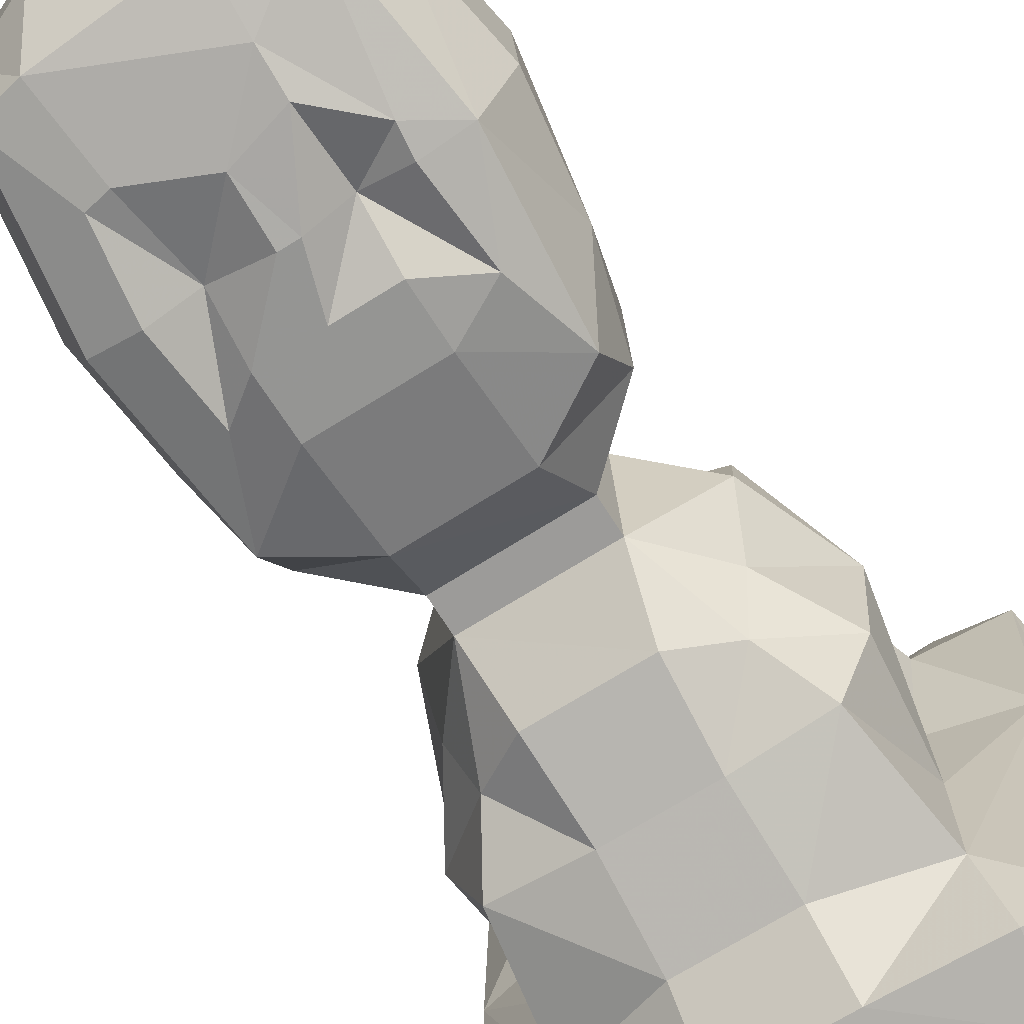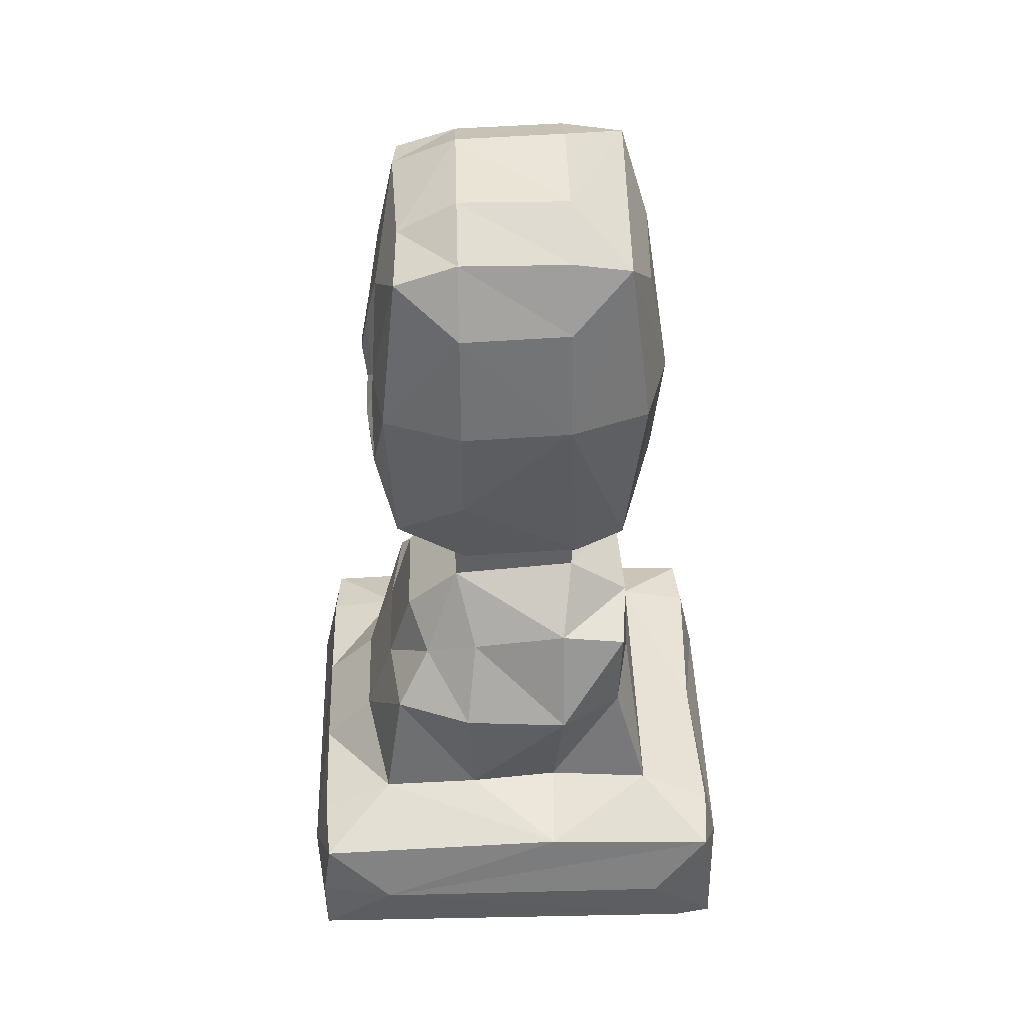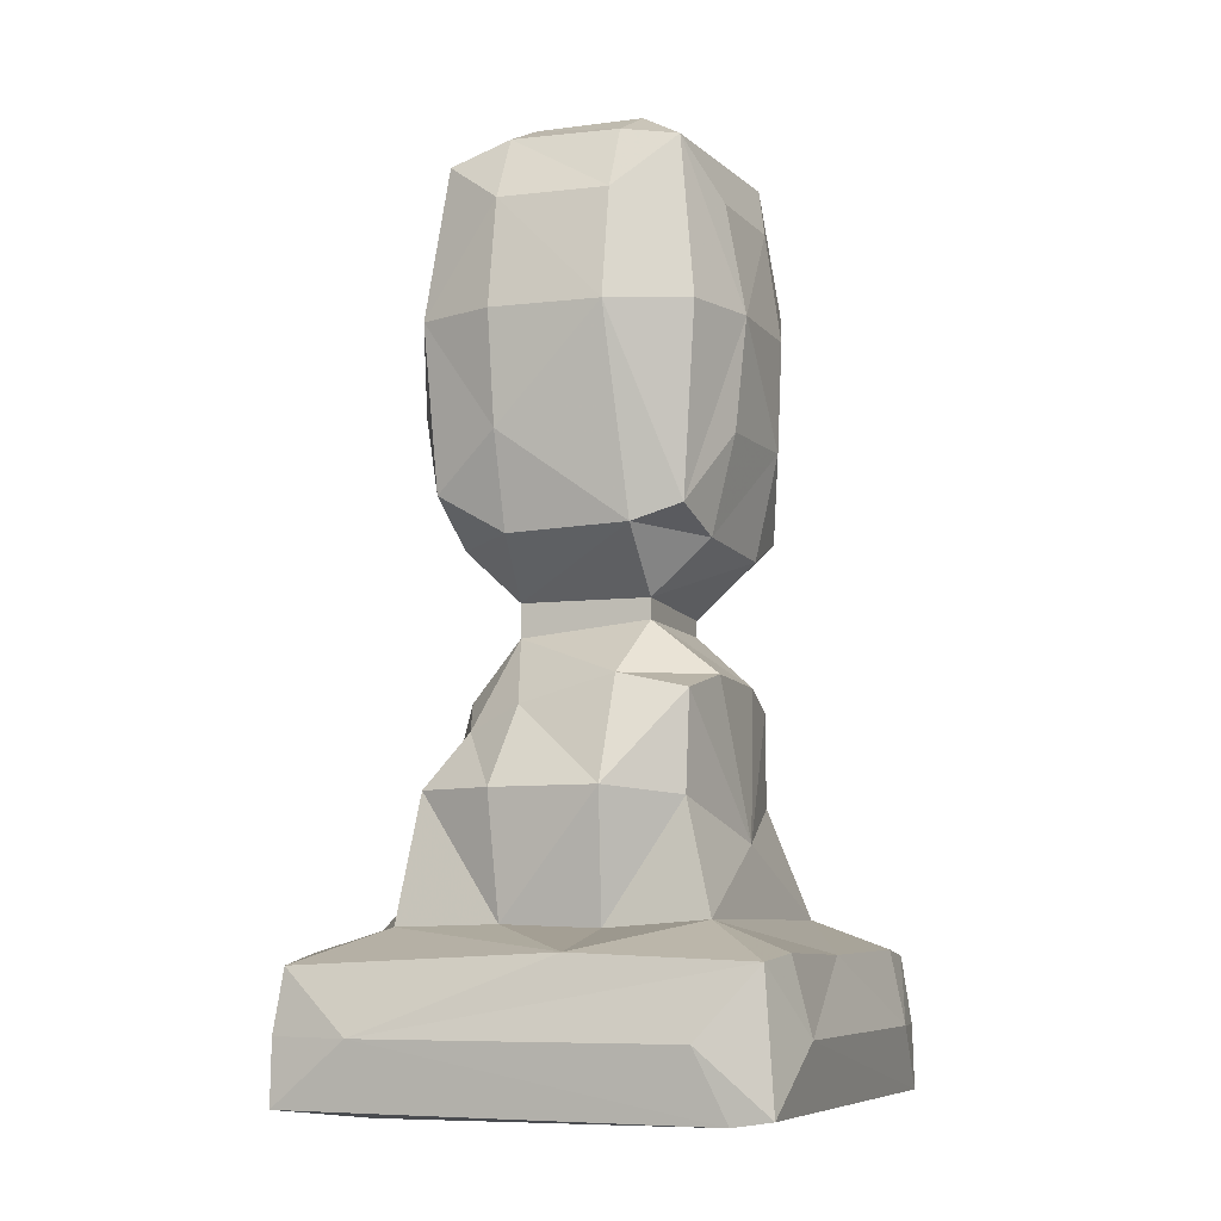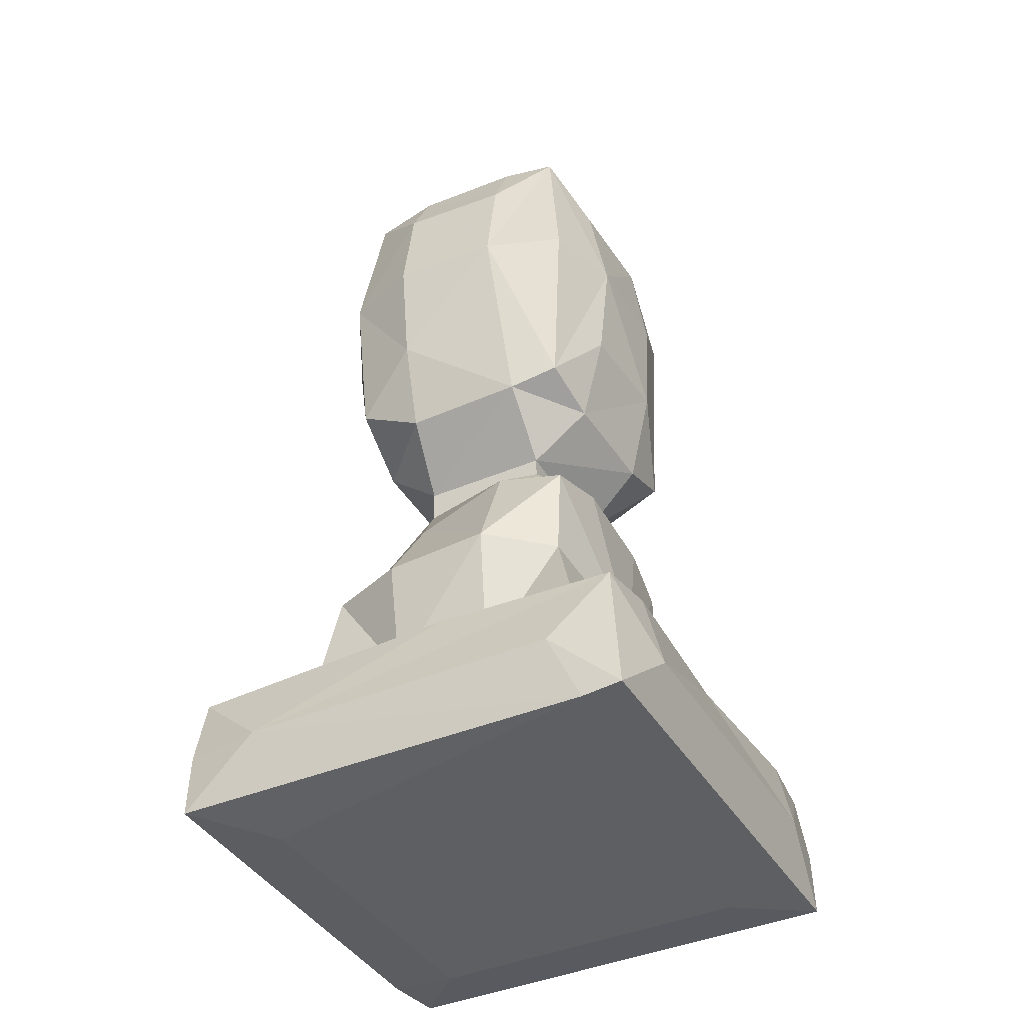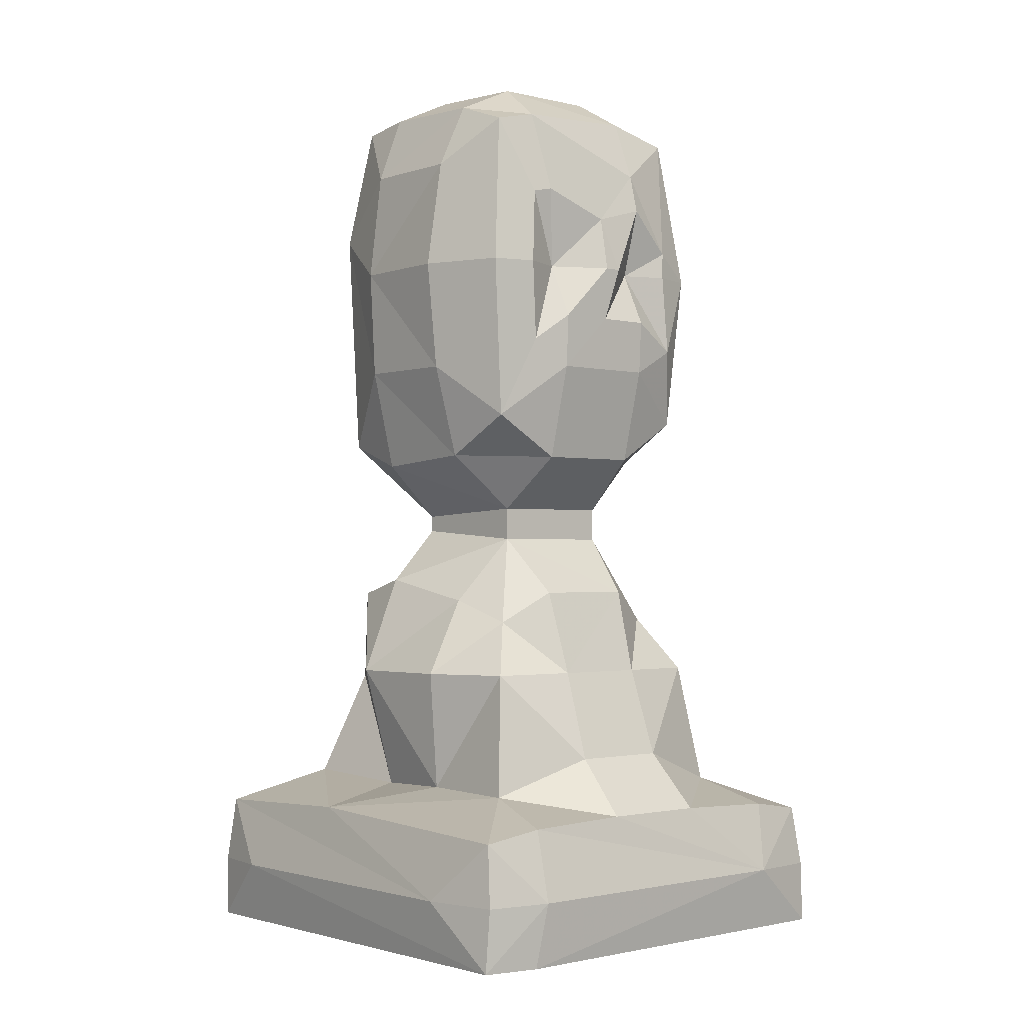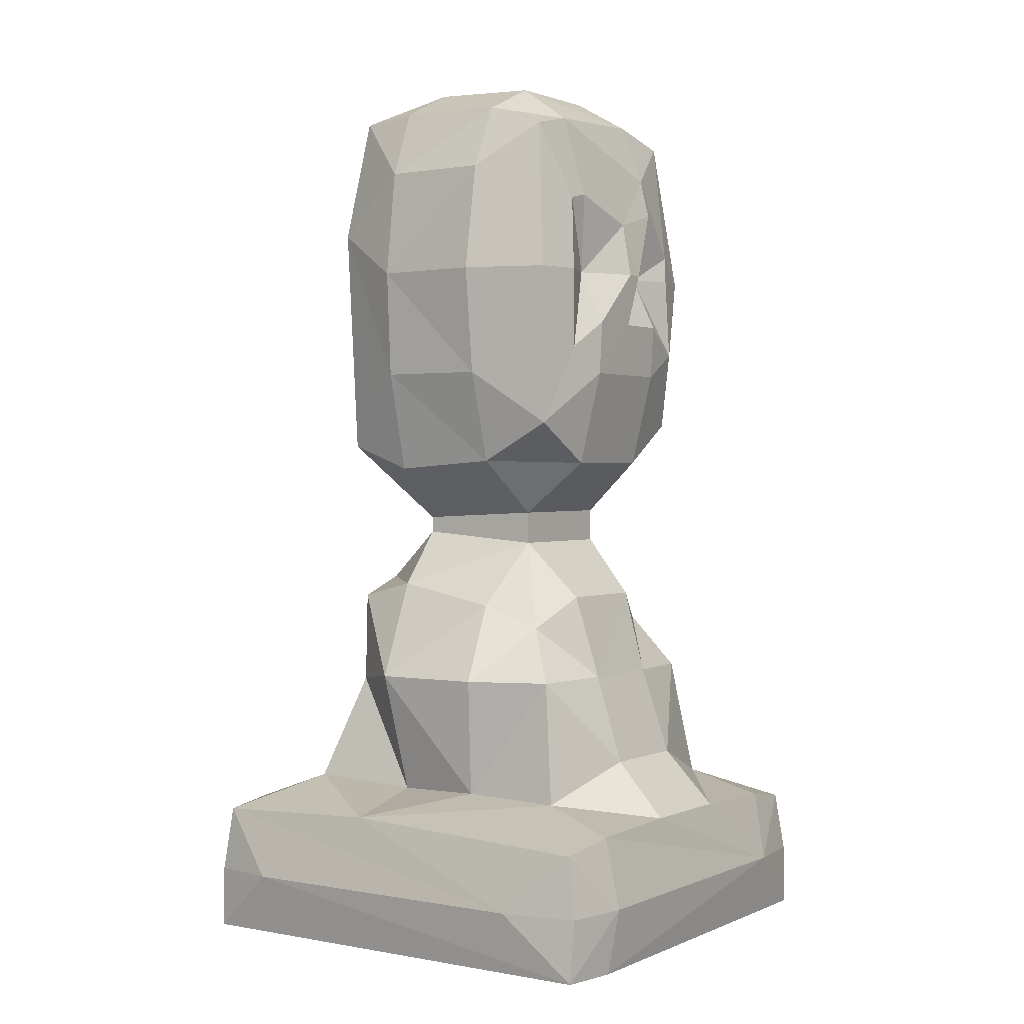
<metadata>
{"format":"obj","ext":"obj","renderer":"f3d","projection":"perspective","resolution":1024,"background":"white","views":[{"elev":-69.7,"azim":-147.9,"up":"+Z"},{"elev":43.9,"azim":-91.7,"up":"+Y"},{"elev":-7.7,"azim":-68.8,"up":"+Y"},{"elev":-40.2,"azim":-61.9,"up":"+Y"},{"elev":-1.6,"azim":138.8,"up":"+Y"},{"elev":1.2,"azim":124.2,"up":"+Y"}]}
</metadata>
<code>
v -0.2824 0.08316 0.2838
v -0.2762 0.2394 0.2718
v -0.2855 0.07621 0.2374
v -0.297 0.1576 0.2009
v -0.2847 0.08006 -0.281
v -0.2967 0.1569 -0.1863
v -0.2753 0.2482 0.05288
v -0.1926 0.1588 0.2973
v -0.2008 0.2475 0.2777
v -0.186 0.282 0.1863
v -0.2002 0.06738 -0.2001
v -0.1691 0.2727 0.05541
v 0.2806 0.08007 0.285
v 0 0.2433 0.2695
v 0.1975 0.06736 0.2003
v -0.1508 0.4153 0.1459
v -0.15 0.5321 0.15
v -0.1397 0.7379 0.1409
v -0.1638 0.961 0.1628
v -0.138 1.16 0.1378
v -0.2079 0.4254 0.06695
v -0.1574 0.5506 0.06695
v -0.1524 0.7179 0.08157
v -0.1994 0.961 0.06695
v -0.1768 1.095 0.06695
v -0.1414 1.173 0.06695
v 0.001069 0.3668 0.1708
v -0.06695 0.5536 0.1574
v -0.06695 0.7088 0.1487
v -0.06695 0.8271 0.1777
v -0.06695 0.961 0.1918
v -0.06695 1.095 0.1673
v -0.0787 0.6177 0.0797
v -0.0787 0.6427 0.0797
v -0.06695 1.21 0.06695
v -0.2753 0.2326 -0.2709
v -0.2814 0.1576 -0.2814
v -0.183 0.277 -0.05946
v -0.1844 0.2739 -0.185
v -0.188 0.1591 -0.297
v -0.2009 0.2448 -0.2767
v -0.06196 0.3169 -0.2139
v 0.2123 0.0789 -0.2871
v -0.06693 0.2496 -0.2775
v -0.1992 0.4254 -0.06695
v -0.1432 0.5211 -0.05465
v -0.1554 0.7128 -0.06695
v -0.1879 0.8271 -0.06695
v -0.207 0.961 -0.06695
v -0.1849 1.095 -0.06695
v -0.1444 1.176 -0.06695
v -0.1625 0.4254 -0.163
v -0.1235 0.493 -0.1219
v -0.1518 0.7618 -0.1529
v -0.1714 0.961 -0.1628
v -0.1459 1.15 -0.1426
v -0.0787 0.6027 -0.07965
v -0.0787 0.6436 -0.07965
v -0.06695 1.21 -0.06695
v -0.05837 0.4262 -0.1774
v -0.06344 0.5308 -0.1467
v -0.06695 0.7099 -0.1555
v -0.06695 0.8271 -0.1845
v -0.06695 0.961 -0.1562
v -0.06695 1.095 -0.1679
v -0.06695 1.17 -0.139
v 0.1924 0.1593 0.2973
v 0.1857 0.2822 0.1859
v 0.2008 0.2475 0.2777
v 0.2002 0.06735 -0.1986
v 0.1691 0.2727 0.05541
v 0.2824 0.1576 0.2824
v 0.2762 0.2394 0.2718
v 0.297 0.1576 0.2009
v 0.2852 0.08016 -0.2782
v 0.2966 0.157 -0.1865
v 0.2753 0.2482 0.05288
v 0.06695 0.5504 0.1525
v 0.06695 0.6994 0.1573
v 0.06695 0.8271 0.1862
v 0.06695 0.961 0.1918
v 0.06695 1.095 0.1724
v 0.1374 1.173 0.1431
v 0.07845 0.6148 0.0797
v 0.07845 0.6349 0.0797
v 0.06695 1.215 0.06695
v 0.1478 0.4138 0.1428
v 0.1434 0.5278 0.1434
v 0.1518 0.7324 0.1536
v 0.1627 1.019 0.1616
v 0.2034 0.4254 0.06695
v 0.1529 0.547 0.06695
v 0.1597 0.702 0.06695
v 0.1897 0.8271 0.06695
v 0.1972 0.961 0.06695
v 0.1803 1.095 0.06695
v 0.1471 1.179 0.06695
v 0.06201 0.3168 -0.2138
v 0.06693 0.2496 -0.2775
v 0.183 0.277 -0.05946
v 0.1844 0.2739 -0.185
v 0.2009 0.1576 -0.296
v 0.2009 0.2448 -0.2767
v 0.2753 0.2326 -0.2709
v 0.2814 0.1576 -0.2814
v 0.07845 0.6024 -0.07965
v 0.07845 0.6429 -0.07965
v 0.06695 1.21 -0.06695
v 0.05848 0.4261 -0.1772
v 0.06367 0.5308 -0.1468
v 0.06695 0.7094 -0.1559
v 0.06695 0.8271 -0.1849
v 0.06695 0.961 -0.1562
v 0.09399 1.161 -0.1468
v 0.1997 0.4254 -0.06695
v 0.1421 0.5202 -0.05466
v 0.1586 0.712 -0.06695
v 0.1908 0.8271 -0.06695
v 0.2049 0.961 -0.06695
v 0.1834 1.095 -0.06695
v 0.1446 1.175 -0.06695
v 0.1625 0.4254 -0.163
v 0.1227 0.4921 -0.1214
v 0.1531 0.7614 -0.1534
v 0.1708 0.961 -0.1628
v 0.1474 1.149 -0.1427
v 0 0.961 -0.1918
v 0.06695 0.8941 -0.1883
v 0.08047 1.061 -0.1693
v 0.1189 0.961 -0.1773
v 0 1.028 -0.1799
v 0.11 0.8612 -0.1726
v 0.1072 1.055 -0.1672
v -0.1192 0.961 -0.1773
v -0.06695 0.8941 -0.1881
v -0.06695 1.047 -0.1799
v -0.1272 0.8592 -0.1787
v -0.1226 0.9941 -0.1742
v 0 0.8941 -0.1883
v -0.02138 0.961 -0.1918
f 1 4 3
f 3 6 5
f 6 2 7
f 2 8 9
f 2 9 10
f 3 5 11
f 7 10 12
f 9 8 14
f 13 3 15
f 12 16 21
f 21 17 22
f 18 24 23
f 24 20 25
f 25 20 26
f 16 10 27
f 17 27 28
f 18 31 19
f 20 31 32
f 22 28 33
f 29 23 34
f 26 20 35
f 5 6 37
f 6 36 37
f 7 39 36
f 40 5 37
f 40 36 41
f 11 5 43
f 40 41 44
f 39 44 41
f 38 21 45
f 21 46 45
f 47 23 48
f 48 24 49
f 24 50 49
f 25 51 50
f 38 52 39
f 45 53 52
f 48 55 54
f 55 50 56
f 22 57 46
f 33 58 57
f 58 23 47
f 26 59 51
f 42 52 60
f 60 53 61
f 53 57 61
f 62 47 54
f 137 55 134
f 138 65 136
f 65 56 66
f 51 66 56
f 13 67 8
f 14 68 10
f 67 69 14
f 15 11 70
f 67 13 72
f 67 73 69
f 69 73 68
f 13 70 75
f 74 75 76
f 73 76 77
f 68 77 71
f 27 78 28
f 29 80 30
f 31 80 81
f 31 82 32
f 20 82 83
f 33 78 84
f 33 85 34
f 79 34 85
f 35 83 86
f 68 87 27
f 27 88 78
f 81 89 90
f 81 90 82
f 87 71 91
f 88 91 92
f 78 92 84
f 89 85 93
f 94 89 93
f 90 94 95
f 90 95 96
f 83 96 97
f 83 97 86
f 40 44 99
f 42 99 44
f 102 43 40
f 103 40 99
f 99 101 103
f 101 77 104
f 75 70 43
f 76 75 105
f 75 102 105
f 104 76 105
f 104 102 103
f 107 84 106
f 107 57 58
f 35 108 59
f 98 60 109
f 109 61 110
f 61 106 110
f 111 58 62
f 112 62 63
f 128 127 113
f 65 129 131
f 66 108 114
f 91 100 115
f 116 91 115
f 106 92 116
f 93 107 117
f 94 117 118
f 95 118 119
f 120 95 119
f 121 96 120
f 108 97 121
f 122 100 101
f 122 98 109
f 123 115 122
f 123 109 110
f 106 123 110
f 117 111 124
f 125 118 124
f 132 113 130
f 126 119 125
f 133 113 129
f 114 121 126
f 4 1 2
f 3 4 6
f 6 4 2
f 2 1 8
f 7 2 10
f 1 13 8
f 13 1 3
f 10 9 14
f 15 3 11
f 12 10 16
f 21 16 17
f 18 19 24
f 24 19 20
f 17 16 27
f 18 29 30
f 18 30 31
f 20 19 31
f 22 17 28
f 29 18 23
f 6 7 36
f 7 12 38
f 7 38 39
f 40 37 36
f 36 39 41
f 43 5 40
f 39 42 44
f 38 12 21
f 21 22 46
f 48 23 24
f 24 25 50
f 25 26 51
f 38 45 52
f 45 46 53
f 54 47 48
f 48 49 55
f 55 49 50
f 50 51 56
f 22 33 57
f 33 34 58
f 58 34 23
f 26 35 59
f 42 39 52
f 60 52 53
f 53 46 57
f 62 58 47
f 63 62 54
f 63 137 135
f 55 138 134
f 51 59 66
f 8 67 14
f 14 69 68
f 67 72 73
f 74 72 13
f 73 72 74
f 13 15 70
f 74 13 75
f 73 74 76
f 68 73 77
f 10 68 27
f 29 79 80
f 31 30 80
f 31 81 82
f 20 32 82
f 33 28 78
f 33 84 85
f 79 29 34
f 35 20 83
f 27 87 88
f 80 79 89
f 81 80 89
f 82 90 83
f 87 68 71
f 88 87 91
f 78 88 92
f 89 79 85
f 90 89 94
f 83 90 96
f 42 98 99
f 70 11 43
f 103 102 40
f 99 98 101
f 100 71 77
f 104 77 76
f 101 100 77
f 75 43 102
f 104 105 102
f 103 101 104
f 107 85 84
f 107 106 57
f 35 86 108
f 98 42 60
f 109 60 61
f 61 57 106
f 111 107 58
f 112 111 62
f 139 135 64
f 140 64 136
f 114 65 66
f 66 59 108
f 91 71 100
f 116 92 91
f 106 84 92
f 93 85 107
f 94 93 117
f 95 94 118
f 120 96 95
f 121 97 96
f 108 86 97
f 122 115 100
f 122 101 98
f 123 116 115
f 123 122 109
f 106 116 123
f 117 107 111
f 118 117 124
f 124 111 112
f 125 119 118
f 132 128 113
f 126 120 119
f 133 130 113
f 126 121 120
f 114 108 121
f 125 133 126
f 112 132 124
f 113 127 131
f 133 114 126
f 132 125 124
f 113 131 129
f 139 64 140
f 139 127 128
f 136 65 131
f 63 139 112
f 64 134 138
f 64 135 137
f 64 138 136
f 64 137 134
f 137 54 55
f 138 56 65
f 65 114 129
f 63 54 137
f 55 56 138
f 125 130 133
f 112 128 132
f 133 129 114
f 132 130 125
f 128 112 139
f 139 140 127
f 131 127 140
f 140 136 131
f 63 135 139

</code>
